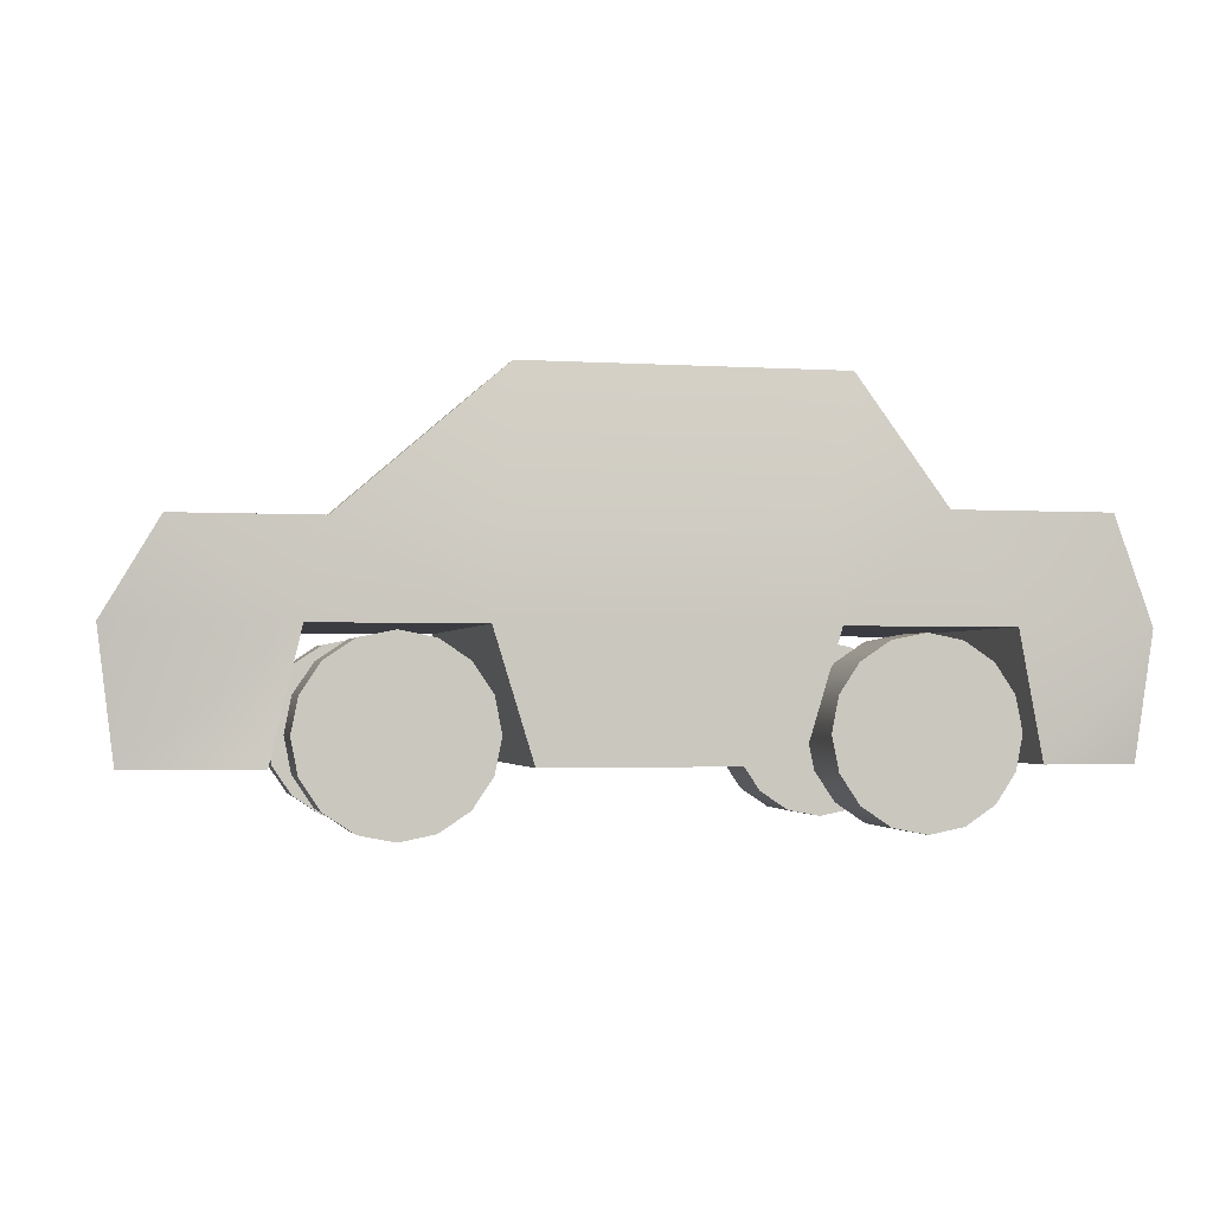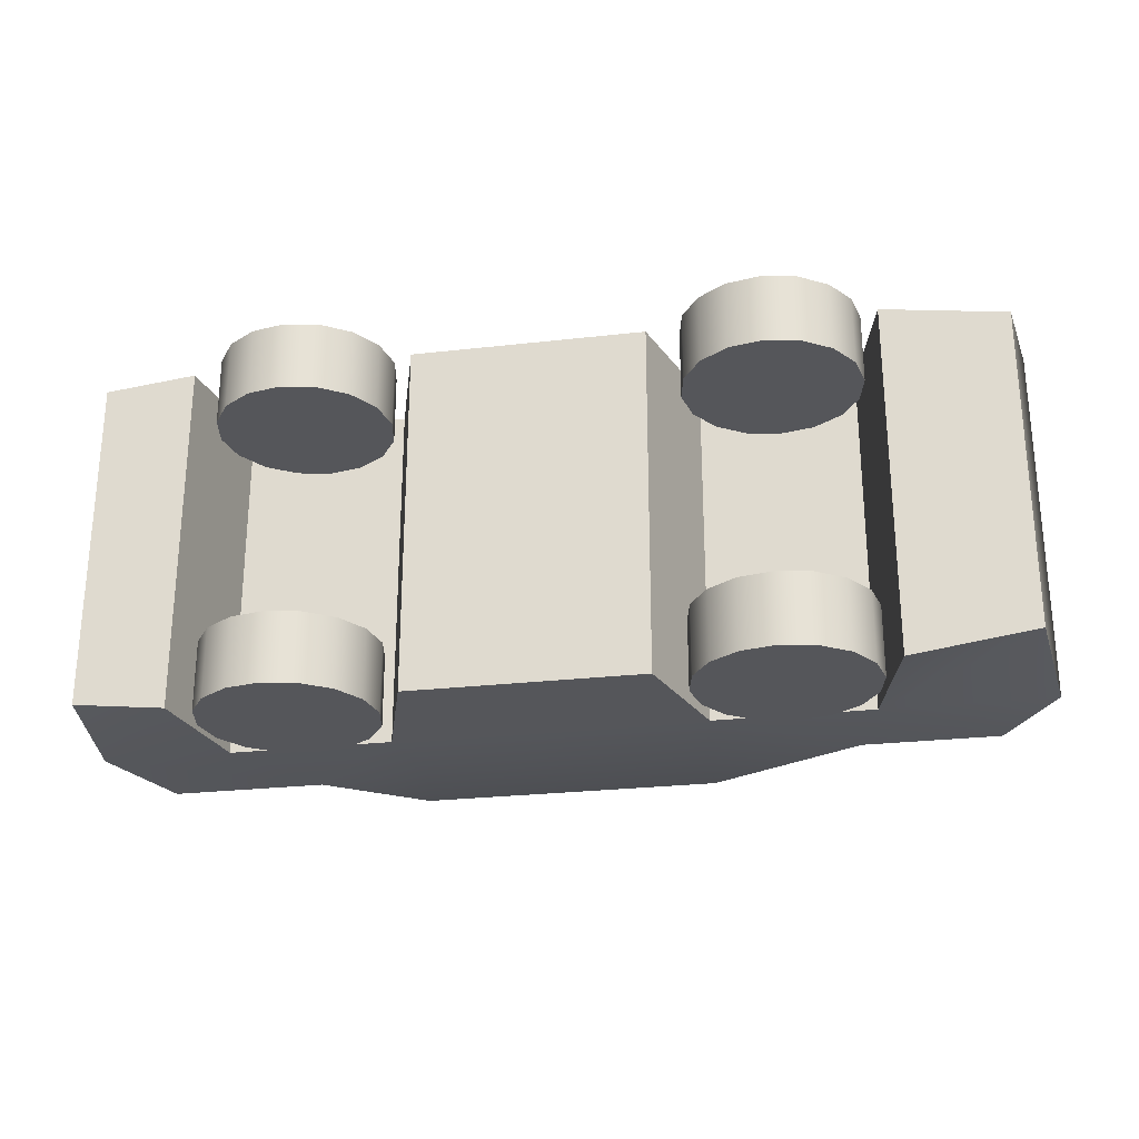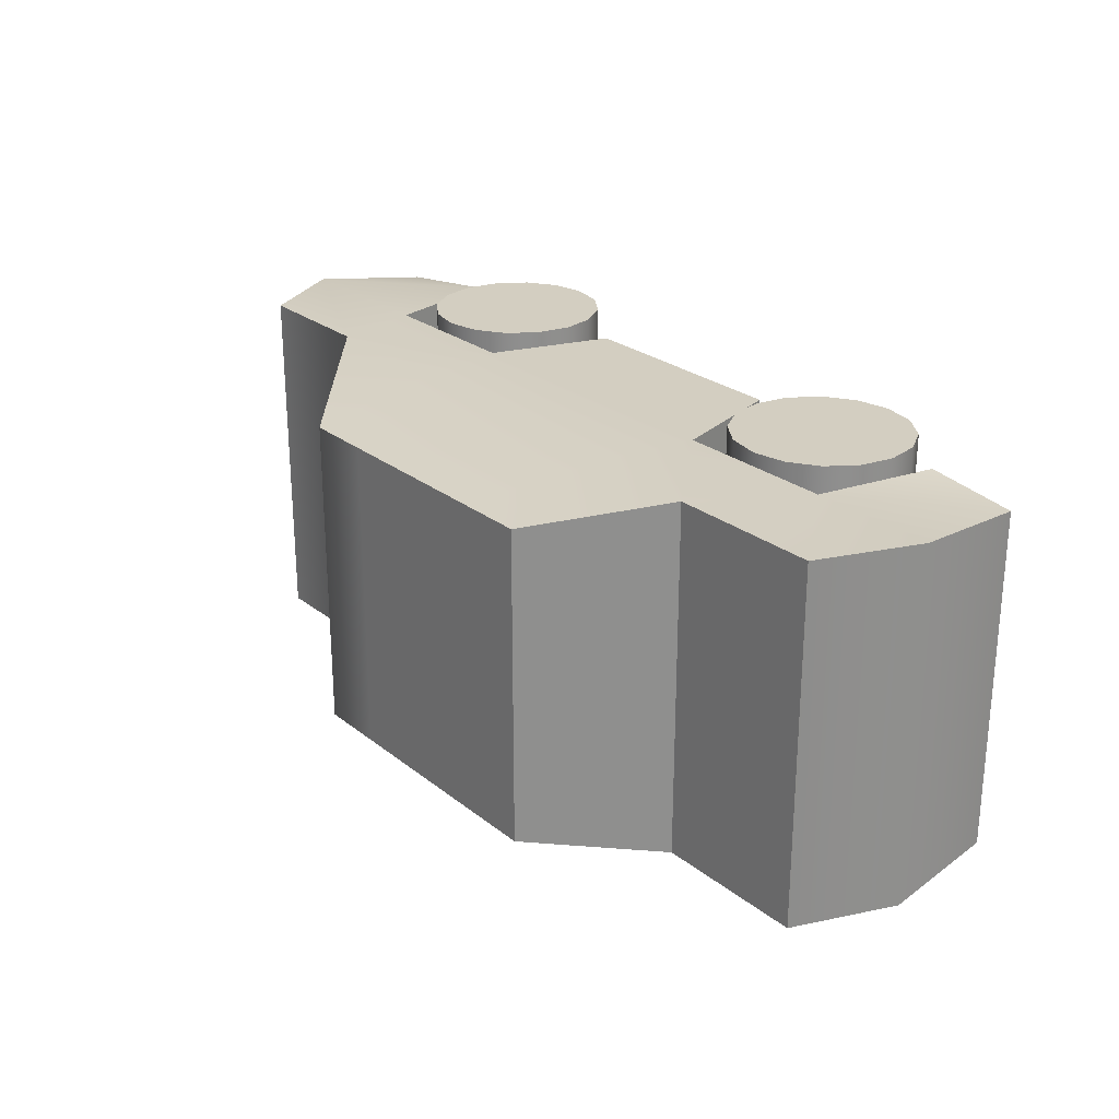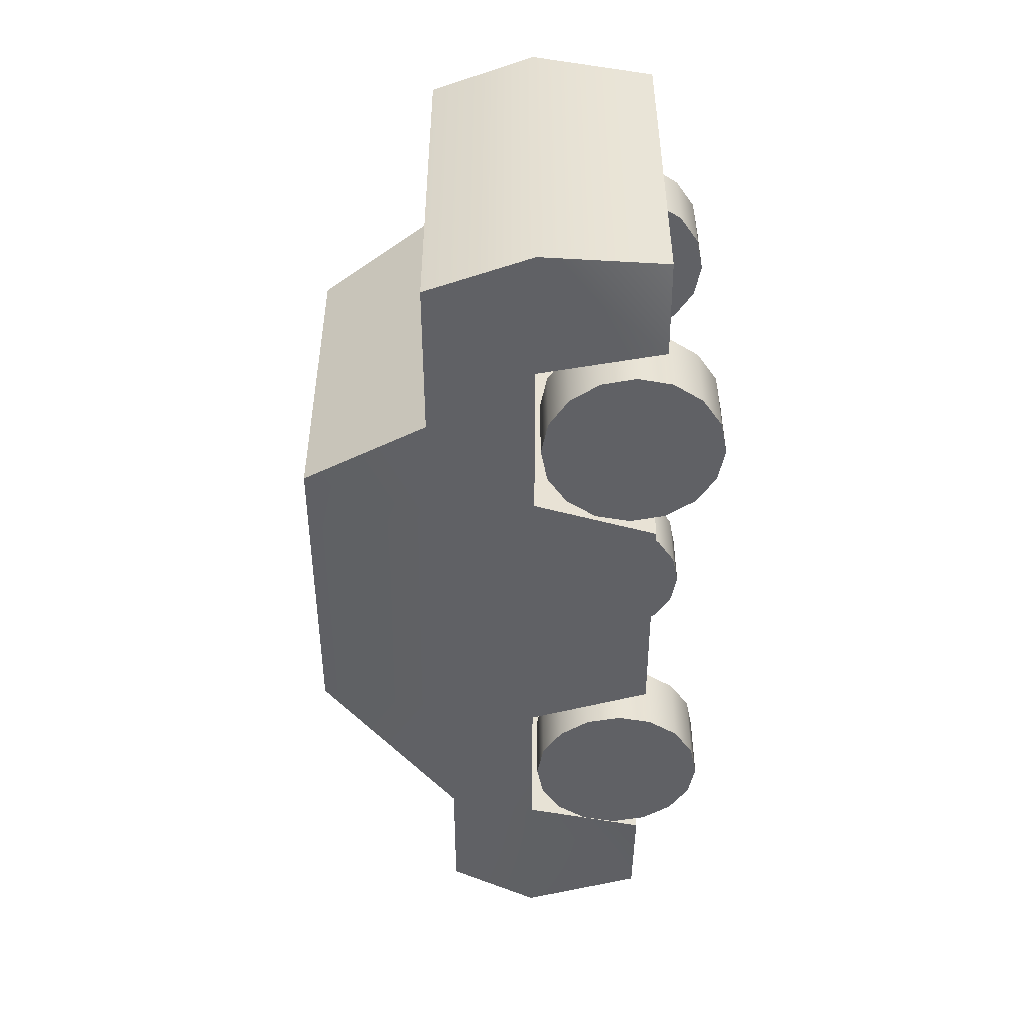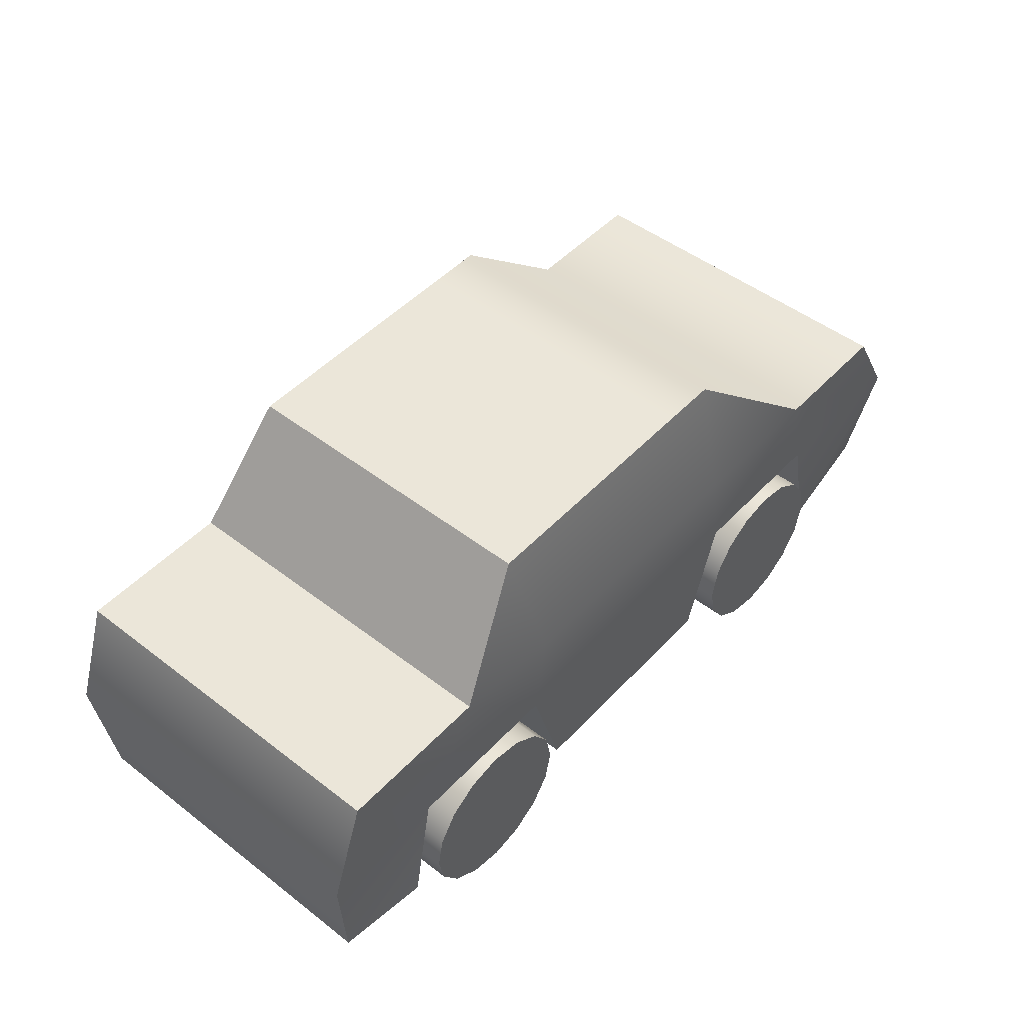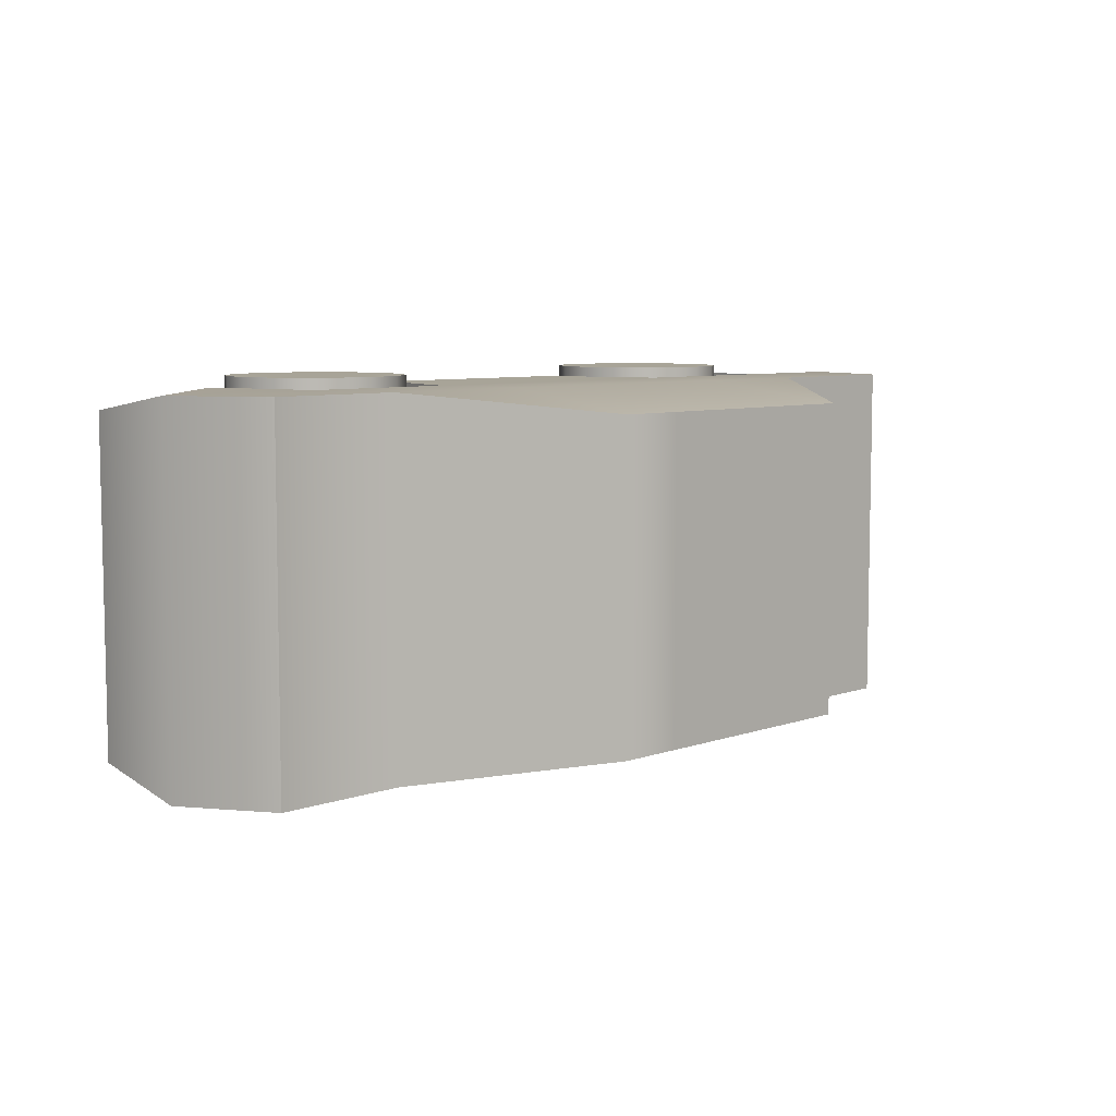
<metadata>
{"format":"obj","ext":"obj","renderer":"f3d","projection":"perspective","resolution":1024,"background":"white","views":[{"elev":-2.2,"azim":167.5,"up":"+Y"},{"elev":-26.0,"azim":10.3,"up":"+Z"},{"elev":25.2,"azim":-128.6,"up":"+Z"},{"elev":-48.1,"azim":-89.9,"up":"+Z"},{"elev":48.4,"azim":-49.3,"up":"+Y"},{"elev":7.0,"azim":134.5,"up":"+Z"}]}
</metadata>
<code>
g default
v -1.747 -0.4076 -0.2314
v 1.529 -0.4076 -0.2314
v -0.9923 0.7695 -0.124
v 0.6003 0.7695 -0.124
v -1.747 -0.4076 1.642
v 1.529 -0.4076 1.642
v -0.9923 0.7695 1.534
v 0.6003 0.7695 1.534
v -0.6448 0.7695 -0.124
v 0.2528 0.7695 -0.124
v 0.7104 -0.4076 -0.2314
v -0.898 -0.4076 -0.2314
v -0.898 -0.4076 1.642
v 0.7104 -0.4076 1.642
v 0.2528 0.7695 1.534
v -0.6448 0.7695 1.534
v -0.7029 -1.04 -0.2314
v 0.5153 -1.04 -0.2314
v 0.5153 -1.04 1.642
v -0.7029 -1.04 1.642
v -1.418 0.1289 1.642
v -0.8247 0.05583 1.642
v 0.6371 0.05583 1.642
v 1.424 0.05583 1.642
v 1.424 0.05583 -0.2314
v 0.6371 0.05583 -0.2314
v -0.8247 0.05583 -0.2314
v -1.418 0.1289 -0.2314
v -2.223 0.1289 -0.2314
v -2.418 -0.4076 -0.2314
v -2.418 -0.4076 1.642
v -2.223 0.1289 1.642
v -1.865 -1.041 -0.2314
v -1.865 -1.041 1.642
v -2.342 -1.041 1.59
v -2.342 -1.041 -0.18
v 2.123 0.05583 1.642
v 2.396 -0.4076 1.642
v 2.396 -0.4076 -0.2314
v 2.123 0.05583 -0.2314
v 1.677 -1.037 1.642
v 1.677 -1.037 -0.2314
v 2.317 -1.037 -0.1413
v 2.317 -1.037 1.552
v 1.587 -0.8954 -0.2712
v 1.552 -0.7199 -0.2712
v 1.452 -0.5711 -0.2712
v 1.304 -0.4717 -0.2712
v 1.128 -0.4368 -0.2712
v 0.9525 -0.4717 -0.2712
v 0.8037 -0.5711 -0.2712
v 0.7043 -0.7199 -0.2712
v 0.6694 -0.8954 -0.2712
v 0.7043 -1.071 -0.2712
v 0.8037 -1.22 -0.2712
v 0.9525 -1.319 -0.2712
v 1.128 -1.354 -0.2712
v 1.304 -1.319 -0.2712
v 1.452 -1.22 -0.2712
v 1.552 -1.071 -0.2712
v 1.587 -0.8954 0.09568
v 1.552 -0.7199 0.09568
v 1.452 -0.5711 0.09568
v 1.304 -0.4717 0.09568
v 1.128 -0.4368 0.09568
v 0.9525 -0.4717 0.09568
v 0.8037 -0.5711 0.09568
v 0.7043 -0.7199 0.09568
v 0.6694 -0.8954 0.09568
v 0.7043 -1.071 0.09568
v 0.8037 -1.22 0.09568
v 0.9525 -1.319 0.09568
v 1.128 -1.354 0.09568
v 1.304 -1.319 0.09568
v 1.452 -1.22 0.09568
v 1.552 -1.071 0.09568
v 1.587 -0.8954 1.327
v 1.552 -0.7199 1.327
v 1.552 -0.7199 1.694
v 1.587 -0.8954 1.694
v 1.452 -0.5711 1.327
v 1.452 -0.5711 1.694
v 1.304 -0.4717 1.327
v 1.304 -0.4717 1.694
v 1.128 -0.4368 1.327
v 1.128 -0.4368 1.694
v 0.9525 -0.4717 1.327
v 0.9525 -0.4717 1.694
v 0.8037 -0.5711 1.327
v 0.8037 -0.5711 1.694
v 0.7043 -0.7199 1.327
v 0.7043 -0.7199 1.694
v 0.6694 -0.8954 1.327
v 0.6694 -0.8954 1.694
v 0.7043 -1.071 1.327
v 0.7043 -1.071 1.694
v 0.8037 -1.22 1.327
v 0.8037 -1.22 1.694
v 0.9525 -1.319 1.327
v 0.9525 -1.319 1.694
v 1.128 -1.354 1.327
v 1.128 -1.354 1.694
v 1.304 -1.319 1.327
v 1.304 -1.319 1.694
v 1.452 -1.22 1.327
v 1.452 -1.22 1.694
v 1.552 -1.071 1.327
v 1.552 -1.071 1.694
v -0.8288 -0.8954 -0.2712
v -0.8637 -0.7199 -0.2712
v -0.8637 -0.7199 0.09568
v -0.8288 -0.8954 0.09568
v -0.9631 -0.5711 -0.2712
v -0.9631 -0.5711 0.09568
v -1.112 -0.4717 -0.2712
v -1.112 -0.4717 0.09568
v -1.287 -0.4368 -0.2712
v -1.287 -0.4368 0.09568
v -1.463 -0.4717 -0.2712
v -1.463 -0.4717 0.09568
v -1.612 -0.5711 -0.2712
v -1.612 -0.5711 0.09568
v -1.711 -0.7199 -0.2712
v -1.711 -0.7199 0.09568
v -1.746 -0.8954 -0.2712
v -1.746 -0.8954 0.09568
v -1.711 -1.071 -0.2712
v -1.711 -1.071 0.09568
v -1.612 -1.22 -0.2712
v -1.612 -1.22 0.09568
v -1.463 -1.319 -0.2712
v -1.463 -1.319 0.09568
v -1.287 -1.354 -0.2712
v -1.287 -1.354 0.09568
v -1.112 -1.319 -0.2712
v -1.112 -1.319 0.09568
v -0.9631 -1.22 -0.2712
v -0.9631 -1.22 0.09568
v -0.8637 -1.071 -0.2712
v -0.8637 -1.071 0.09568
v -0.8288 -0.8954 1.327
v -0.8637 -0.7199 1.327
v -0.8637 -0.7199 1.694
v -0.8288 -0.8954 1.694
v -0.9631 -0.5711 1.327
v -0.9631 -0.5711 1.694
v -1.112 -0.4717 1.327
v -1.112 -0.4717 1.694
v -1.287 -0.4368 1.327
v -1.287 -0.4368 1.694
v -1.463 -0.4717 1.327
v -1.463 -0.4717 1.694
v -1.612 -0.5711 1.327
v -1.612 -0.5711 1.694
v -1.711 -0.7199 1.327
v -1.711 -0.7199 1.694
v -1.746 -0.8954 1.327
v -1.746 -0.8954 1.694
v -1.711 -1.071 1.327
v -1.711 -1.071 1.694
v -1.612 -1.22 1.327
v -1.612 -1.22 1.694
v -1.463 -1.319 1.327
v -1.463 -1.319 1.694
v -1.287 -1.354 1.327
v -1.287 -1.354 1.694
v -1.112 -1.319 1.327
v -1.112 -1.319 1.694
v -0.9631 -1.22 1.327
v -0.9631 -1.22 1.694
v -0.8637 -1.071 1.327
v -0.8637 -1.071 1.694
g Coche2:Box001 group
f 10 26 27 9
f 14 23 22 13
f 18 19 20 17
f 40 37 38 39
f 9 16 15 10
f 28 21 7 3
f 4 25 26 10
f 12 1 28 27
f 14 6 24 23
f 7 21 22 16
f 2 6 14 11
f 5 1 12 13
f 3 7 16 9
f 8 4 10 15
f 12 11 18 17
f 11 14 19 18
f 14 13 20 19
f 13 12 17 20
f 11 12 27 26
f 15 16 22 23
f 4 8 24 25
f 30 31 32 29
f 25 2 11 26
f 3 9 27 28
f 8 15 23 24
f 21 5 13 22
f 28 1 30 29
f 33 34 35 36
f 5 21 32 31
f 21 28 29 32
f 1 5 34 33
f 5 31 35 34
f 31 30 36 35
f 30 1 33 36
f 24 6 38 37
f 41 42 43 44
f 2 25 40 39
f 25 24 37 40
f 6 2 42 41
f 2 39 43 42
f 39 38 44 43
f 38 6 41 44
f 45 46 62 61
f 46 47 63 62
f 47 48 64 63
f 48 49 65 64
f 49 50 66 65
f 50 51 67 66
f 51 52 68 67
f 52 53 69 68
f 53 54 70 69
f 54 55 71 70
f 55 56 72 71
f 56 57 73 72
f 57 58 74 73
f 58 59 75 74
f 59 60 76 75
f 60 45 61 76
f 59 58 57 45
f 57 56 55 53
f 55 54 53
f 53 52 51 49
f 51 50 49
f 49 48 47 45
f 47 46 45
f 53 49 45 57
f 60 59 45
f 62 63 64 76
f 64 65 66 68
f 66 67 68
f 68 69 70 72
f 70 71 72
f 72 73 74 76
f 74 75 76
f 68 72 76 64
f 61 62 76
f 77 78 79 80
f 78 81 82 79
f 81 83 84 82
f 83 85 86 84
f 85 87 88 86
f 87 89 90 88
f 89 91 92 90
f 91 93 94 92
f 93 95 96 94
f 95 97 98 96
f 97 99 100 98
f 99 101 102 100
f 101 103 104 102
f 103 105 106 104
f 105 107 108 106
f 107 77 80 108
f 105 103 101 77
f 101 99 97 93
f 97 95 93
f 93 91 89 85
f 89 87 85
f 85 83 81 77
f 81 78 77
f 93 85 77 101
f 107 105 77
f 79 82 84 108
f 84 86 88 92
f 88 90 92
f 92 94 96 100
f 96 98 100
f 100 102 104 108
f 104 106 108
f 92 100 108 84
f 80 79 108
f 109 110 111 112
f 110 113 114 111
f 113 115 116 114
f 115 117 118 116
f 117 119 120 118
f 119 121 122 120
f 121 123 124 122
f 123 125 126 124
f 125 127 128 126
f 127 129 130 128
f 129 131 132 130
f 131 133 134 132
f 133 135 136 134
f 135 137 138 136
f 137 139 140 138
f 139 109 112 140
f 137 135 133 109
f 133 131 129 125
f 129 127 125
f 125 123 121 117
f 121 119 117
f 117 115 113 109
f 113 110 109
f 125 117 109 133
f 139 137 109
f 111 114 116 140
f 116 118 120 124
f 120 122 124
f 124 126 128 132
f 128 130 132
f 132 134 136 140
f 136 138 140
f 124 132 140 116
f 112 111 140
f 141 142 143 144
f 142 145 146 143
f 145 147 148 146
f 147 149 150 148
f 149 151 152 150
f 151 153 154 152
f 153 155 156 154
f 155 157 158 156
f 157 159 160 158
f 159 161 162 160
f 161 163 164 162
f 163 165 166 164
f 165 167 168 166
f 167 169 170 168
f 169 171 172 170
f 171 141 144 172
f 169 167 165 141
f 165 163 161 157
f 161 159 157
f 157 155 153 149
f 153 151 149
f 149 147 145 141
f 145 142 141
f 157 149 141 165
f 171 169 141
f 143 146 148 172
f 148 150 152 156
f 152 154 156
f 156 158 160 164
f 160 162 164
f 164 166 168 172
f 168 170 172
f 156 164 172 148
f 144 143 172

</code>
